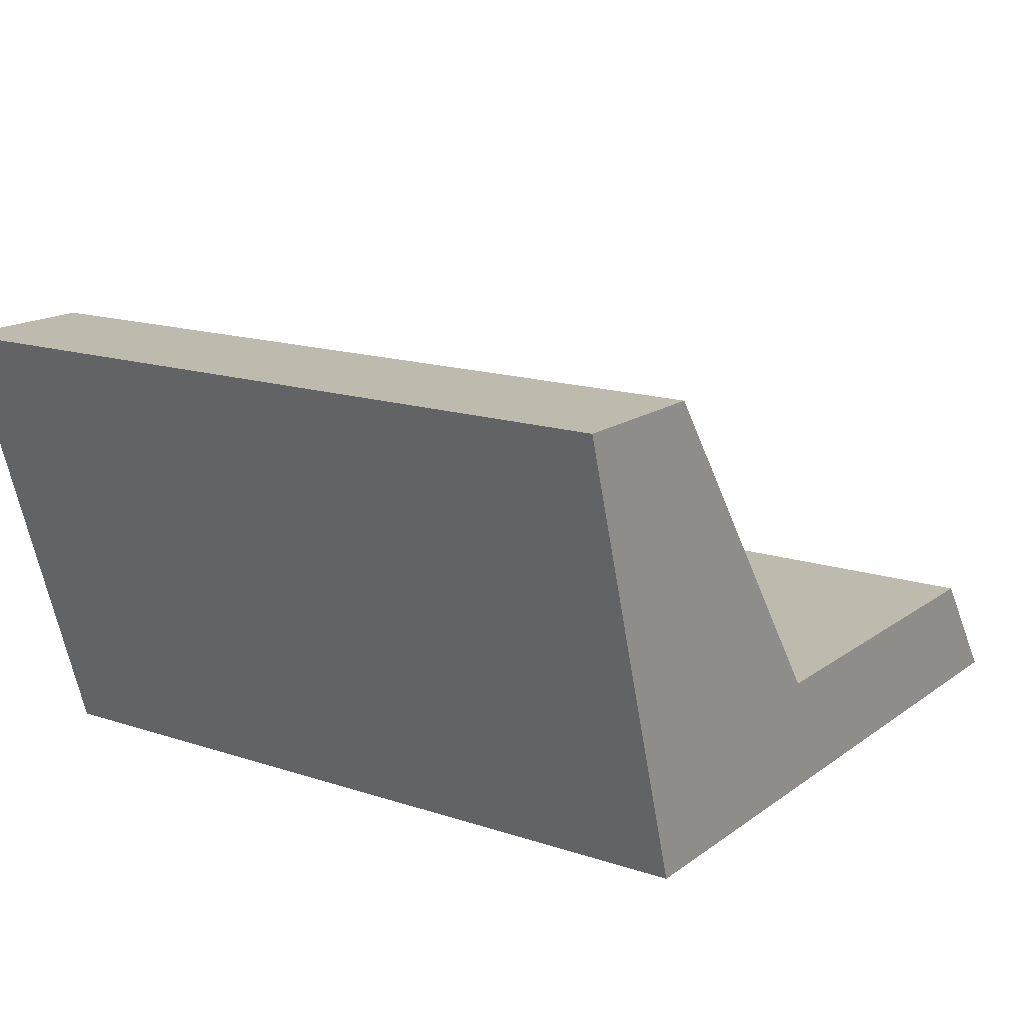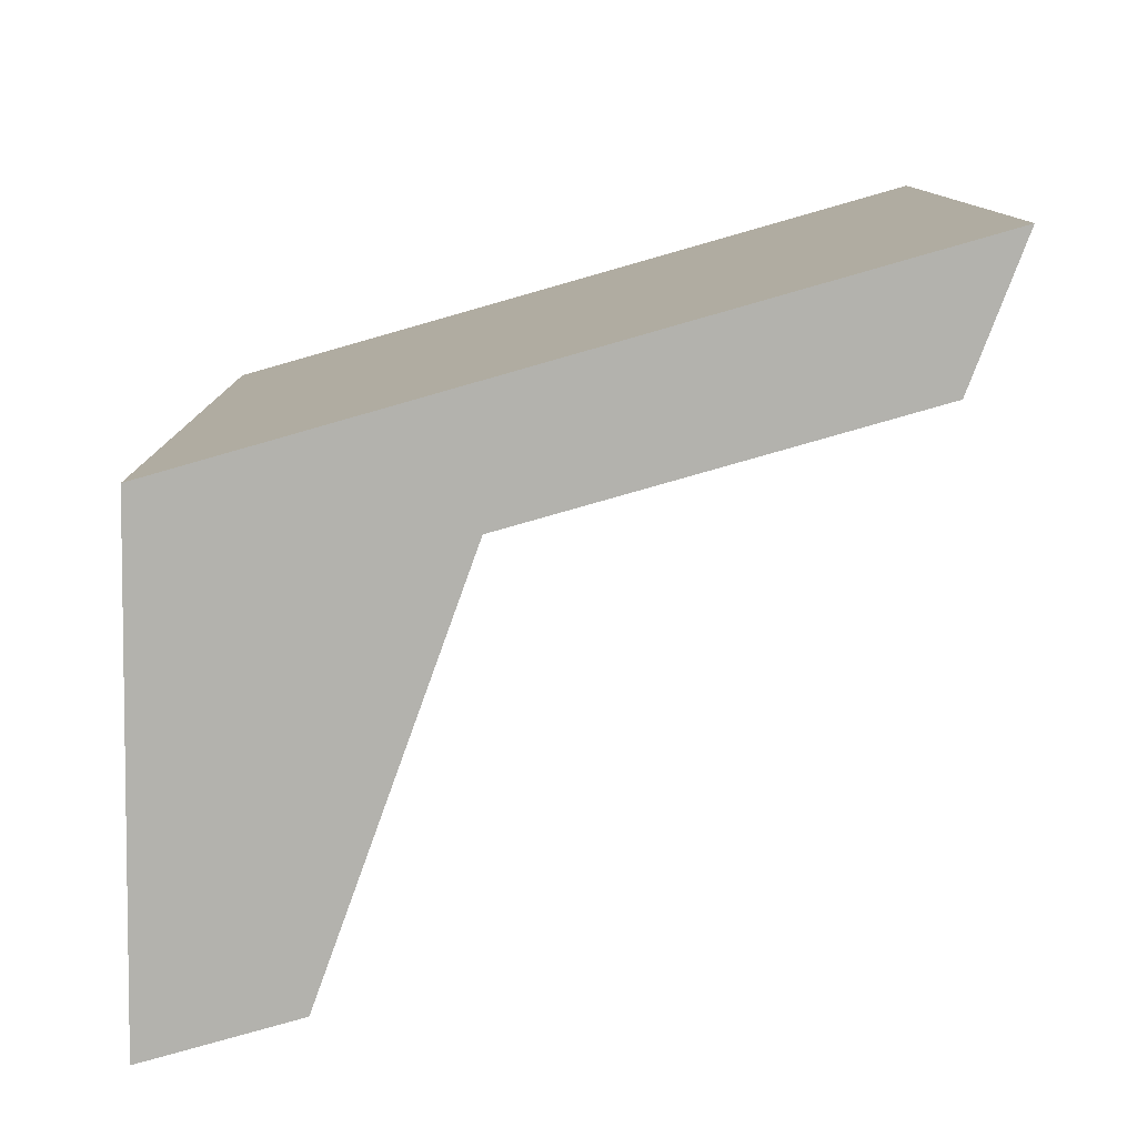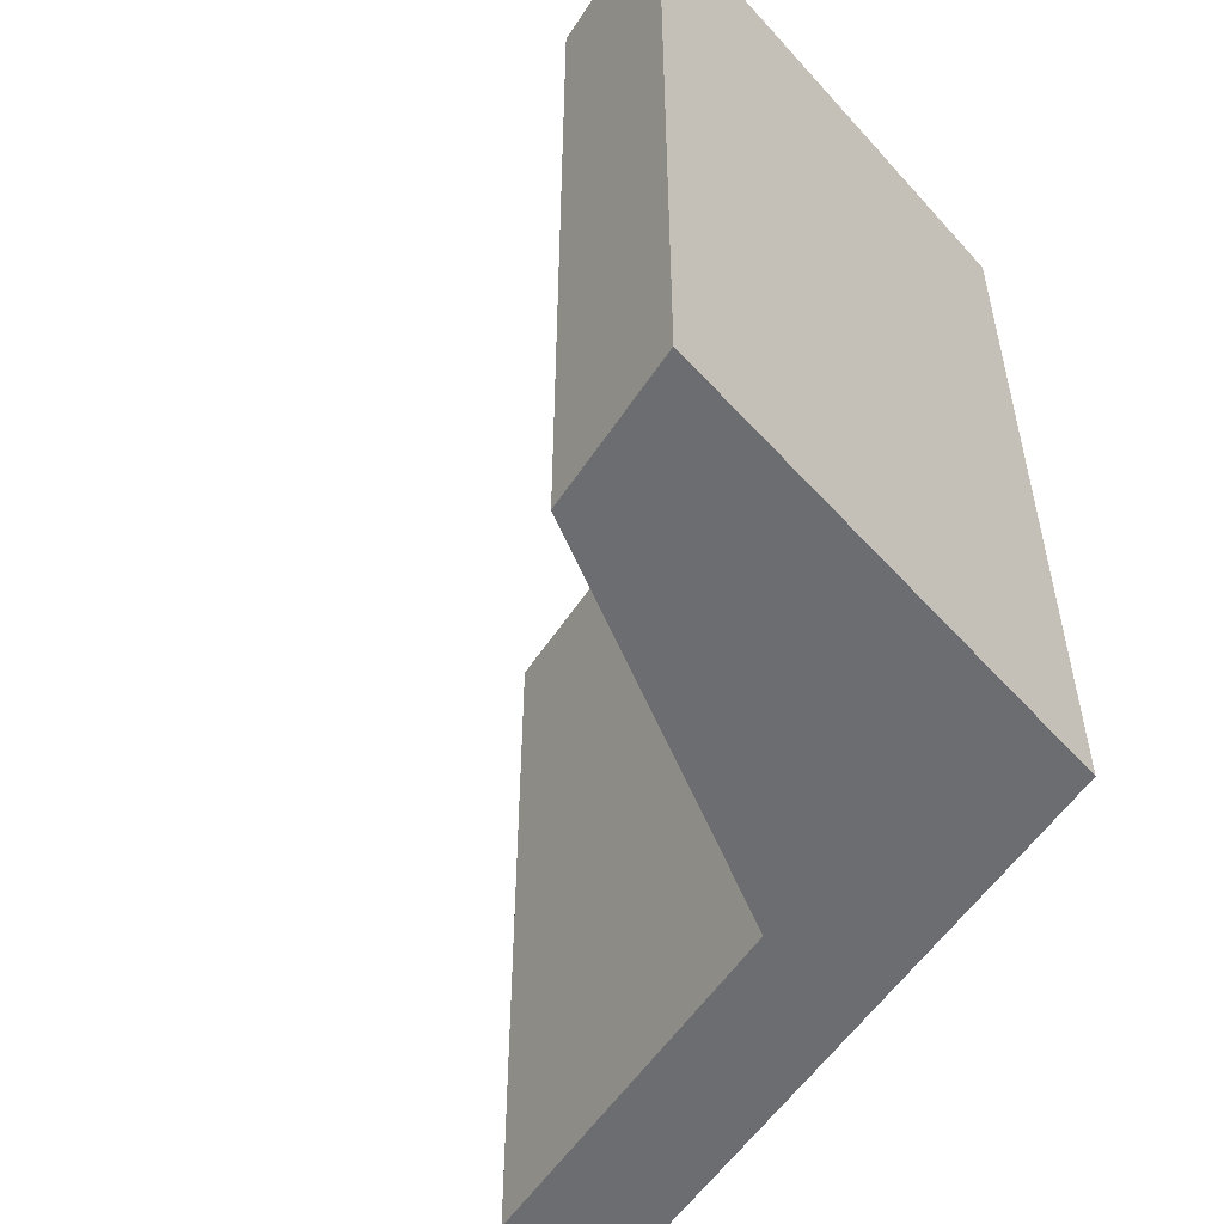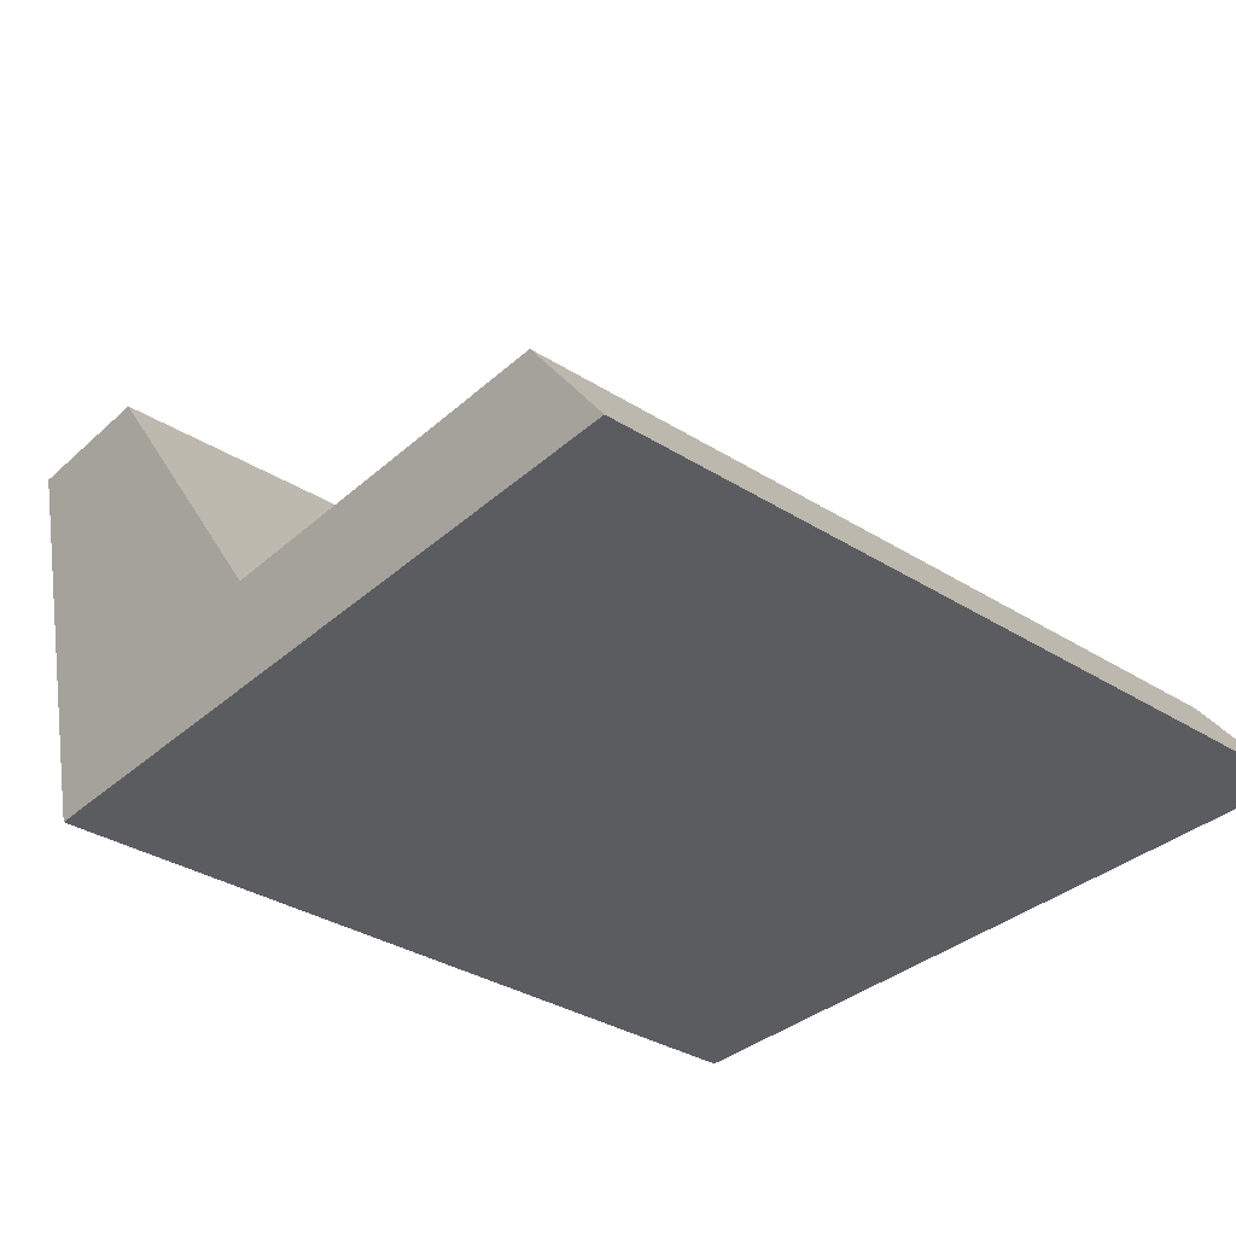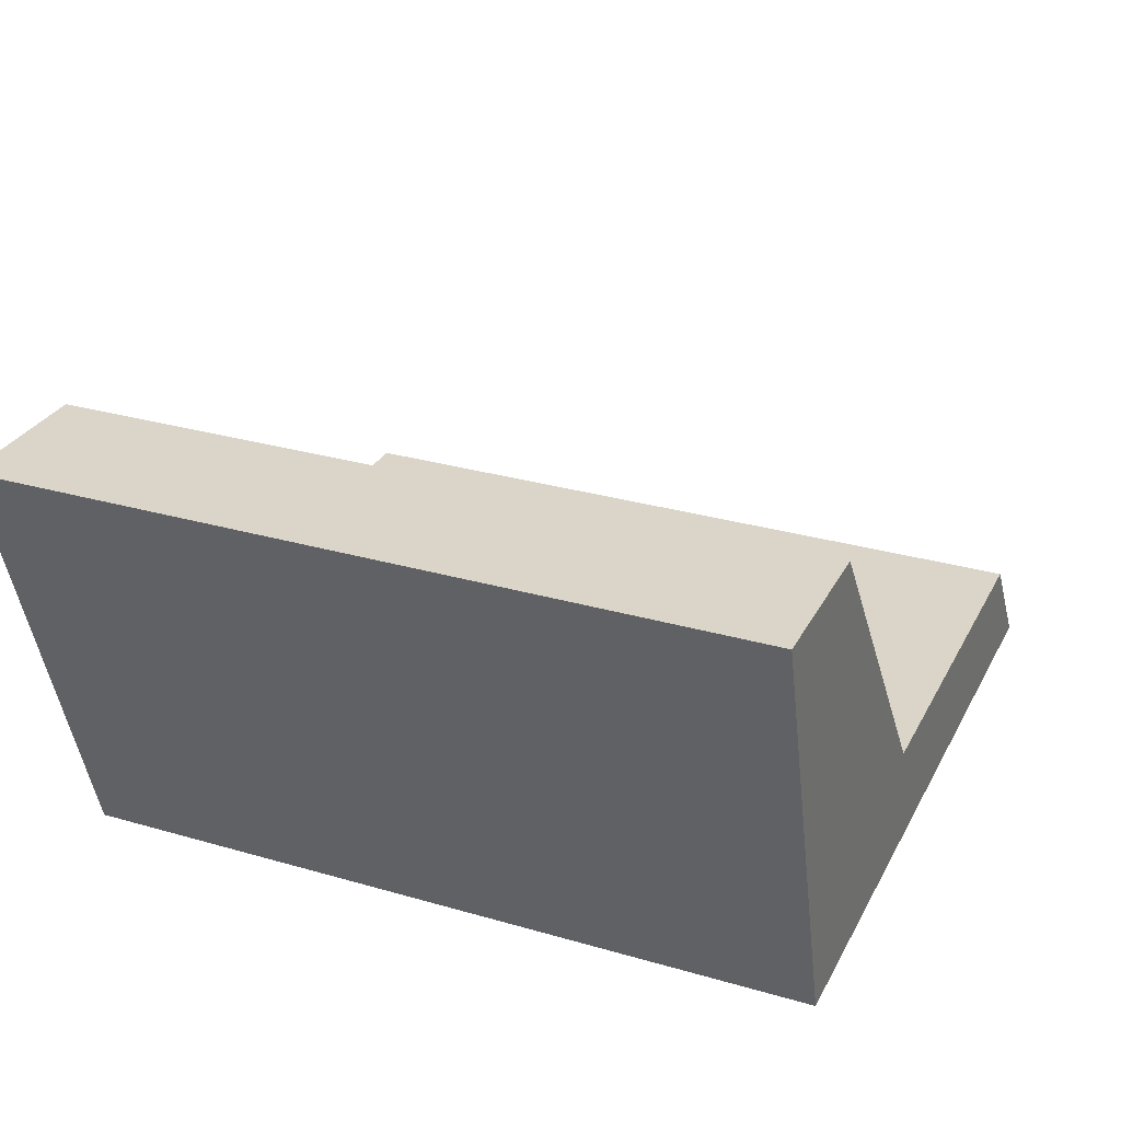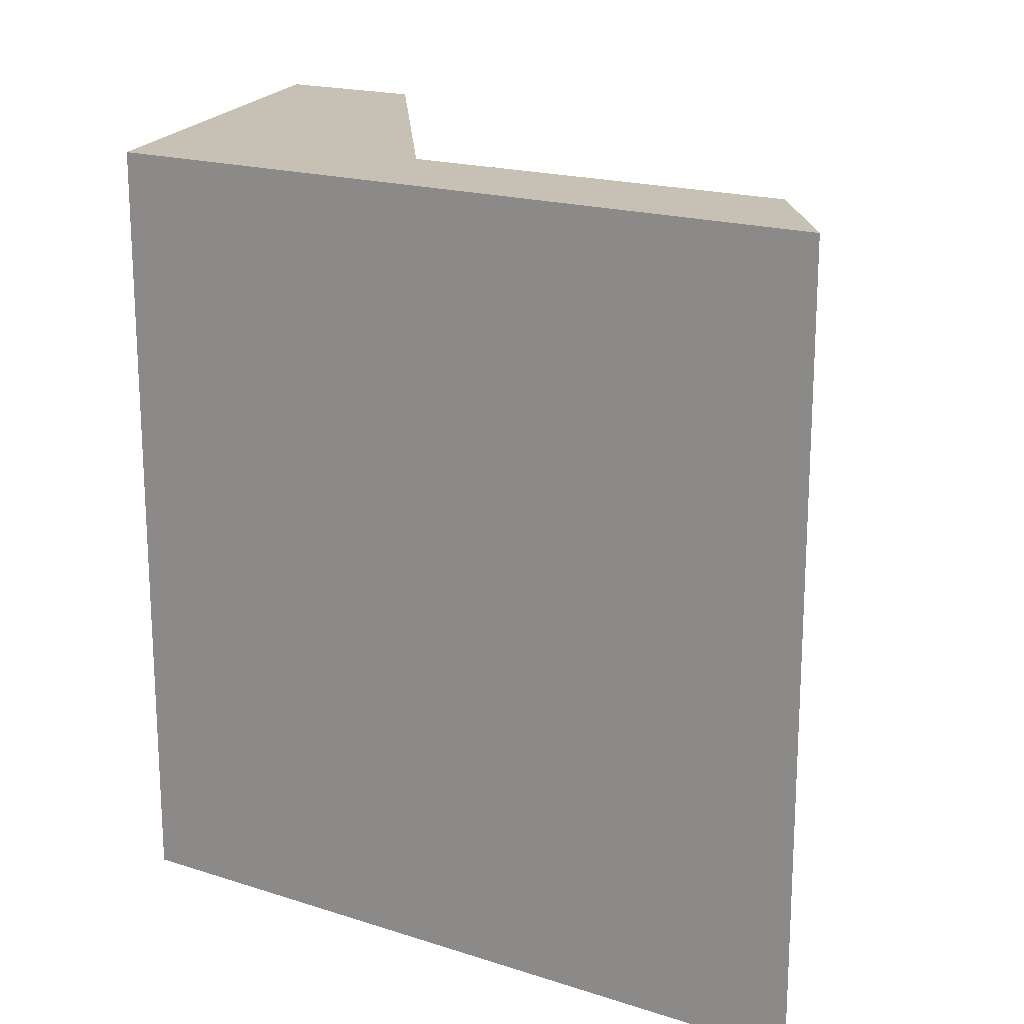
<metadata>
{"format":"obj","ext":"obj","renderer":"f3d","projection":"perspective","resolution":1024,"background":"white","views":[{"elev":15.7,"azim":-55.5,"up":"+Y"},{"elev":-79.4,"azim":15.9,"up":"+Z"},{"elev":-54.0,"azim":-122.4,"up":"+Z"},{"elev":-34.7,"azim":49.8,"up":"+Y"},{"elev":29.2,"azim":-66.8,"up":"+Y"},{"elev":18.5,"azim":31.8,"up":"+Z"}]}
</metadata>
<code>
v 1.703 10 -5
v -3.113 10 -5
v -7.929 10 -5
v -9.749 16.02 -5
v -7.749 16.02 -5
v -4.517 11.53 -5
v 0.5677 11.53 -5
v -7.929 10 5
v -3.113 10 5
v 1.703 10 5
v 0.5677 11.53 5
v -4.517 11.53 5
v -7.749 16.02 5
v -9.749 16.02 5
v 1.703 10 5
v -7.929 10 5
v 1.703 10 -5
v -7.929 10 -5
v -3.113 10 -5
v -3.113 10 5
v -7.929 10 0
v 1.703 10 1.667
v 1.703 10 -1.667
v -7.929 10 5
v -9.749 16.02 5
v -7.929 10 -5
v -9.749 16.02 -5
v -7.929 10 0
v -9.749 16.02 0
v -9.749 16.02 5
v -7.749 16.02 5
v -9.749 16.02 -5
v -7.749 16.02 -5
v -7.749 16.02 0
v -9.749 16.02 0
v -7.749 16.02 5
v -4.517 11.53 5
v -7.749 16.02 -5
v -4.517 11.53 -5
v -7.749 16.02 0
v -4.517 11.53 0
v -4.517 11.53 5
v 0.5677 11.53 5
v -4.517 11.53 -5
v 0.5677 11.53 -5
v -4.517 11.53 0
v 0.5677 11.53 -1.667
v 0.5677 11.53 1.667
v 0.5677 11.53 5
v 1.703 10 5
v 0.5677 11.53 -5
v 1.703 10 -5
v 0.5677 11.53 1.667
v 0.5677 11.53 -1.667
v 1.703 10 -1.667
v 1.703 10 1.667
f 3 4 5 6 7 1 2
f 12 13 14 8 9 10 11
f 22 15 20 16 21 18 19 17 23
f 25 29 27 26 28 24
f 31 34 33 32 35 30
f 37 41 39 38 40 36
f 43 48 47 45 44 46 42
f 49 50 56 55 52 51 54 53

</code>
